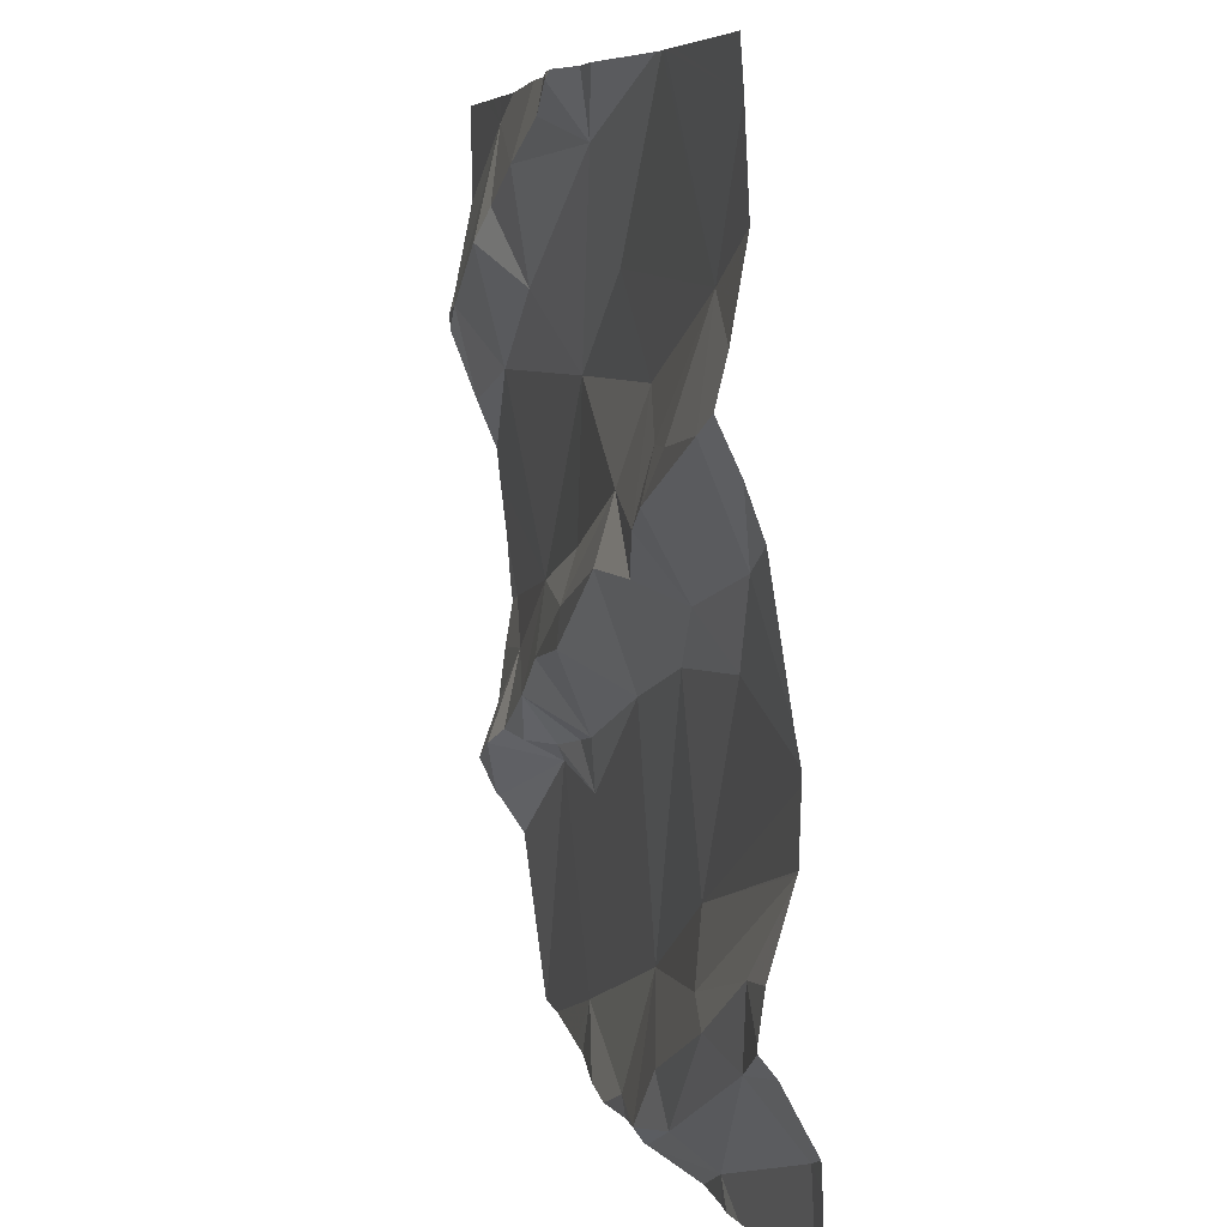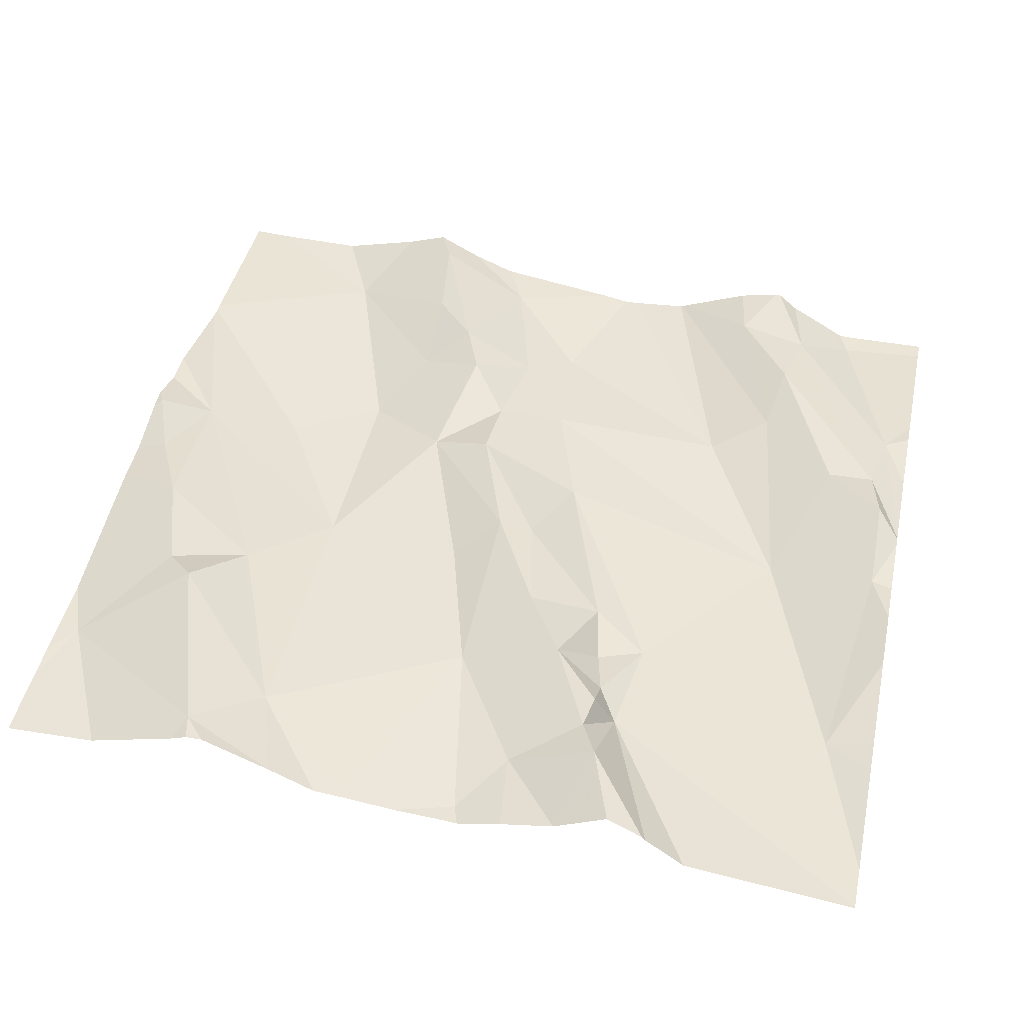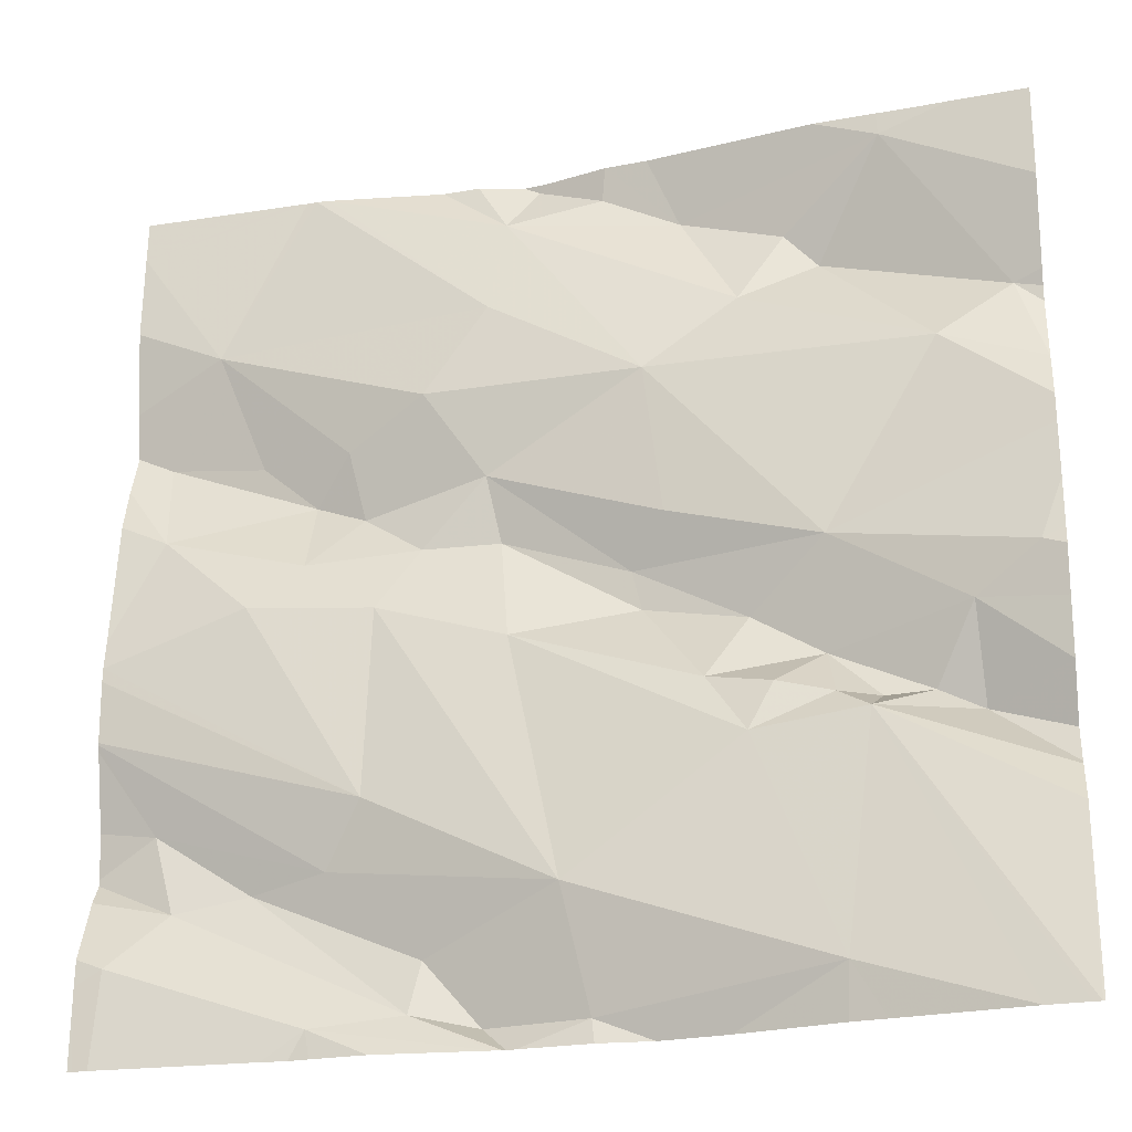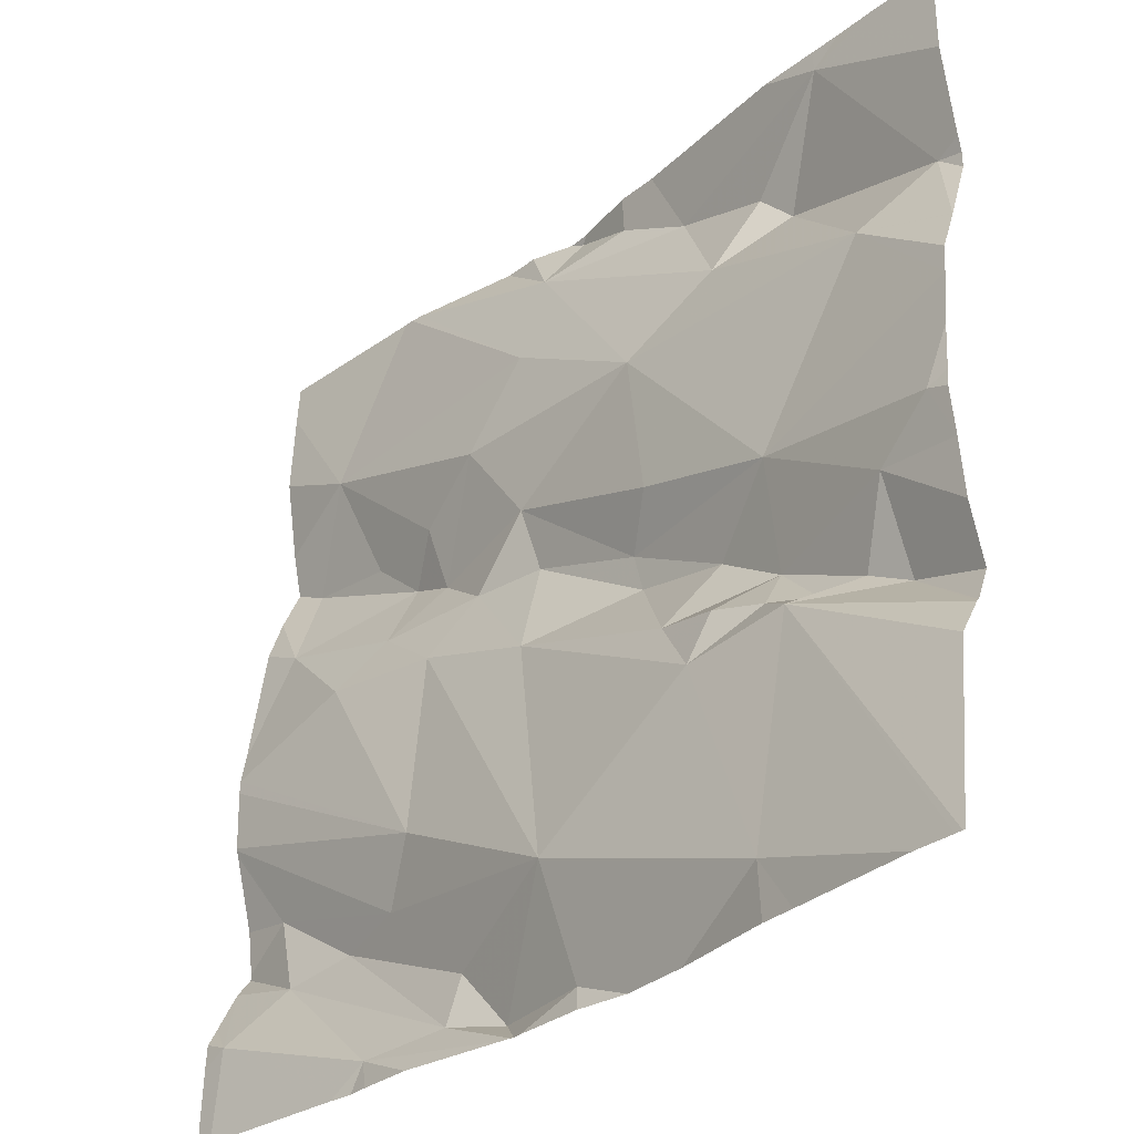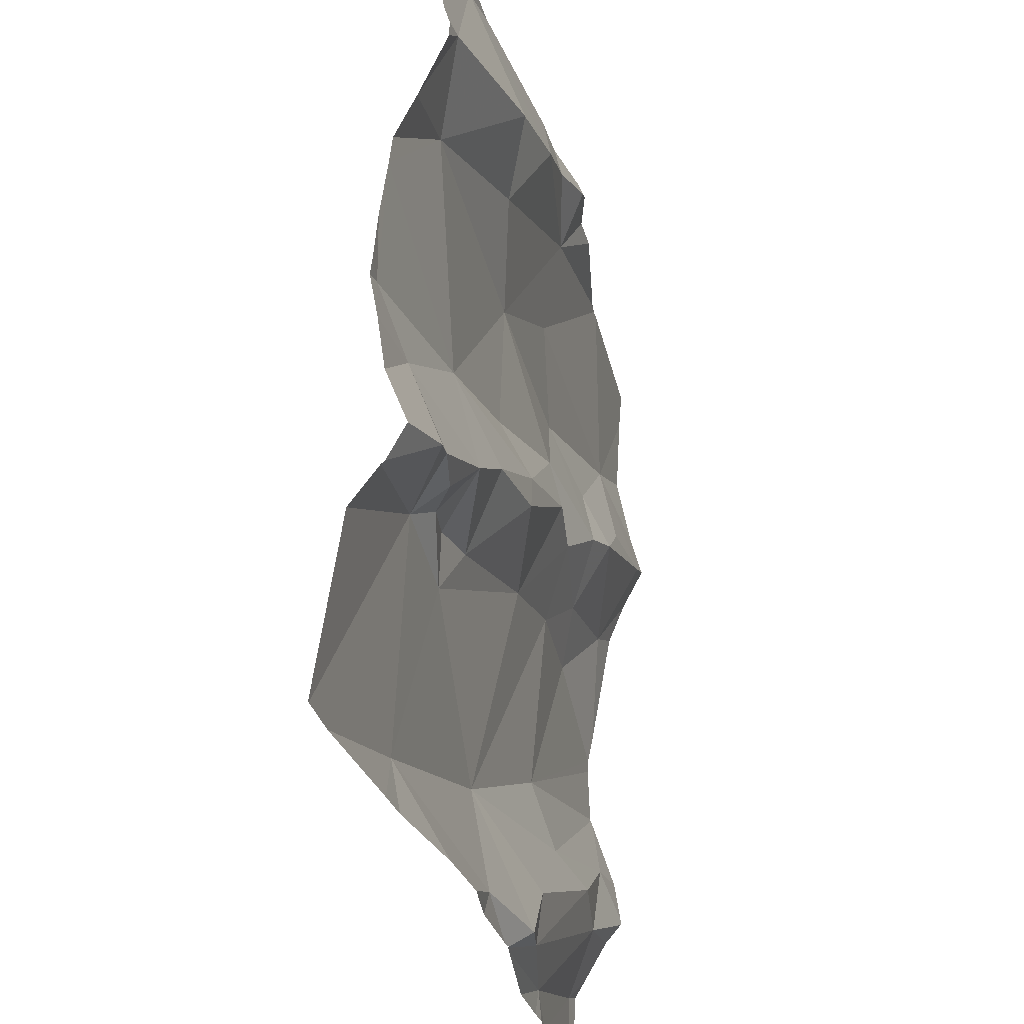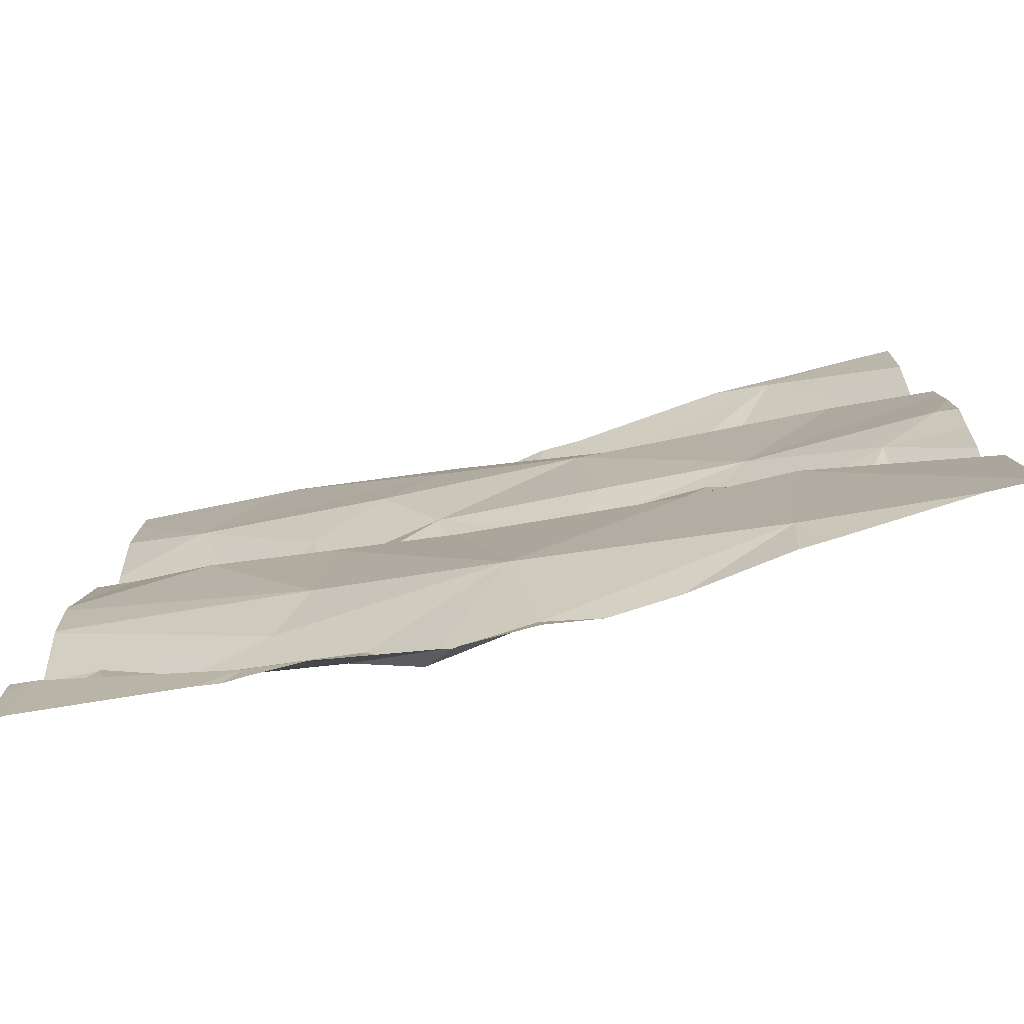
<metadata>
{"format":"obj","ext":"obj","renderer":"f3d","projection":"perspective","resolution":1024,"background":"white","views":[{"elev":6.5,"azim":66.9,"up":"+Y"},{"elev":34.5,"azim":-77.9,"up":"+Z"},{"elev":-22.8,"azim":-172.1,"up":"+Y"},{"elev":-31.9,"azim":-142.5,"up":"+Y"},{"elev":-32.4,"azim":-84.9,"up":"+Y"},{"elev":-74.7,"azim":-175.6,"up":"+Y"}]}
</metadata>
<code>
v -68.45 304.6 501.7
v -68.45 303.9 501.6
v -69.22 304 501.5
v -68.66 304.7 501.6
v -68.65 304.7 501.6
v -69.19 303.8 501.5
v -69.39 304.2 501.5
v -69.32 304.1 501.5
v -68.45 304.5 501.7
v -68.45 304.4 501.7
v -68.45 304.1 501.6
v -69.41 304.4 501.5
v -68.45 304 501.6
v -68.45 303.9 501.6
v -68.45 304 501.6
v -68.45 304.1 501.6
v -69.3 304.4 501.5
v -69.38 304.5 501.5
v -69.18 304.2 501.5
v -69.18 304.1 501.5
v -69.28 304 501.5
v -69.33 304 501.5
v -68.45 304.3 501.6
v -68.45 304.4 501.7
v -69.25 304.6 501.5
v -68.45 304.2 501.6
v -68.96 303.7 501.5
v -69.01 304.7 501.6
v -69.19 304 501.5
v -69.11 304 501.5
v -69.23 304 501.5
v -69.13 304 501.5
v -69.07 304.1 501.5
v -68.93 303.9 501.5
v -69.19 304.7 501.6
v -68.79 304.7 501.6
v -68.62 304.7 501.6
v -68.64 304.7 501.6
v -68.87 304.1 501.6
v -68.85 304.3 501.6
v -69.03 304.2 501.6
v -69.01 304.4 501.6
v -68.86 304.2 501.6
v -68.99 304.2 501.6
v -68.78 303.8 501.6
v -68.62 303.9 501.6
v -68.54 303.9 501.6
v -68.66 304.2 501.6
v -68.74 304.2 501.6
v -68.78 304.2 501.6
v -68.7 303.9 501.6
v -68.52 304 501.6
v -69.19 303.7 501.5
v -68.6 304.2 501.6
v -68.51 304.3 501.6
v -69.09 303.7 501.5
v -68.69 303.7 501.6
v -69.19 304.5 501.6
v -69.1 304.5 501.6
v -69 304.2 501.6
v -69.11 304.1 501.6
v -68.78 304.4 501.6
v -68.71 304.3 501.6
v -68.89 304.7 501.6
v -68.96 304.6 501.6
v -68.79 303.8 501.6
v -68.85 303.7 501.6
v -68.86 304.6 501.6
v -69.04 304.6 501.6
v -68.83 304.7 501.6
v -68.69 303.7 501.6
v -68.96 303.7 501.5
v -68.89 303.7 501.5
v -68.85 304.5 501.6
v -68.97 304.7 501.6
v -68.73 304 501.6
v -68.46 303.7 501.6
v -68.66 304.3 501.7
v -69.15 304.6 501.6
v -69.23 303.7 501.5
v -68.49 304.4 501.7
v -68.55 304.5 501.6
v -69.02 303.7 501.5
v -68.6 304.4 501.7
v -68.67 303.7 501.6
v -68.88 303.7 501.5
v -68.87 303.7 501.5
v -68.48 303.8 501.6
v -68.7 304.4 501.6
v -69.41 303.9 501.5
v -69.41 303.9 501.5
v -69.41 304.1 501.5
v -69.41 304.2 501.5
v -69.41 304.4 501.5
v -69.41 304.4 501.5
v -69.41 304.3 501.5
v -69.41 304.3 501.5
v -69.41 304.4 501.5
v -69.41 304 501.5
v -69.41 304 501.5
v -69.41 304.6 501.5
v -69.41 304.5 501.5
v -69.41 304.2 501.5
v -69.41 304.2 501.5
v -69.41 303.9 501.5
v -69.25 304.7 501.5
v -68.88 304.7 501.6
v -69.29 304.7 501.5
v -69.41 304.4 501.5
v -69.41 304.5 501.5
v -68.45 303.8 501.6
v -68.45 303.8 501.6
v -68.45 303.8 501.6
v -68.45 303.9 501.6
v -68.45 304 501.6
v -68.45 304.1 501.6
v -68.45 304.3 501.7
v -68.9 304.7 501.6
v -68.75 303.7 501.6
v -68.87 303.7 501.5
v -68.64 303.7 501.6
v -68.48 303.7 501.6
v -69.36 303.7 501.4
v -69.4 303.7 501.4
v -69.41 303.7 501.4
v -69.41 303.7 501.4
v -68.45 303.7 501.6
v -69.33 304.7 501.5
v -69.41 304.7 501.5
v -68.45 304.7 501.7
f 92 7 93
f 122 88 121
f 12 17 18
f 96 17 97
f 19 8 20
f 8 21 20
f 115 52 114
f 22 8 99
f 22 3 21
f 18 25 101
f 114 52 2
f 129 101 128
f 121 71 85
f 90 22 105
f 113 88 111
f 27 6 56
f 22 21 8
f 30 29 3
f 128 25 108
f 3 29 31
f 3 6 30
f 20 29 32
f 32 30 33
f 30 6 34
f 27 34 6
f 37 1 130
f 39 30 34
f 31 29 20
f 31 21 3
f 21 31 20
f 77 88 122
f 17 12 95
f 7 19 96
f 120 45 86
f 19 7 8
f 30 32 29
f 41 40 42
f 43 40 44
f 46 45 47
f 49 48 50
f 51 46 52
f 13 52 15
f 48 54 55
f 55 54 16
f 98 18 109
f 38 82 1
f 111 88 112
f 17 58 18
f 17 59 58
f 42 59 17
f 60 33 39
f 60 44 61
f 17 19 42
f 49 39 34
f 62 40 63
f 65 64 118
f 45 46 66
f 34 27 67
f 33 60 61
f 61 20 33
f 44 60 43
f 69 68 65
f 34 66 51
f 67 27 73
f 39 33 30
f 4 74 5
f 66 34 67
f 70 68 36
f 36 68 4
f 87 45 120
f 16 76 11
f 18 58 25
f 60 39 43
f 42 68 59
f 62 74 42
f 51 66 46
f 67 45 66
f 45 67 86
f 39 49 50
f 43 39 50
f 50 63 40
f 40 43 50
f 68 64 65
f 78 48 55
f 69 65 75
f 68 69 59
f 69 79 59
f 79 58 59
f 25 69 28
f 82 81 10
f 107 68 70
f 78 63 48
f 119 71 87
f 81 82 84
f 87 71 45
f 55 81 78
f 57 71 119
f 35 25 28
f 28 69 75
f 85 71 57
f 46 47 52
f 71 47 45
f 52 47 2
f 107 64 68
f 54 49 76
f 81 84 78
f 62 89 82
f 86 67 73
f 25 79 69
f 40 41 44
f 49 54 48
f 76 51 13
f 20 61 19
f 78 84 89
f 76 49 34
f 73 27 72
f 32 33 20
f 76 34 51
f 40 62 42
f 88 71 121
f 74 68 42
f 42 19 41
f 44 41 19
f 19 61 44
f 58 79 25
f 89 62 63
f 89 63 78
f 89 84 82
f 63 50 48
f 88 47 71
f 14 88 113
f 82 74 62
f 5 82 38
f 38 1 37
f 10 55 117
f 1 82 9
f 90 3 22
f 91 3 90
f 9 82 24
f 92 8 7
f 5 74 82
f 93 7 104
f 23 55 26
f 94 12 98
f 95 12 94
f 72 27 83
f 96 19 17
f 24 82 10
f 10 81 55
f 97 17 95
f 98 12 18
f 11 76 116
f 99 8 92
f 100 22 99
f 83 27 56
f 56 6 53
f 101 25 128
f 102 18 101
f 2 47 14
f 14 47 88
f 103 7 96
f 104 7 103
f 4 68 74
f 105 22 100
f 26 55 16
f 123 3 124
f 75 65 118
f 16 54 76
f 53 6 80
f 125 91 126
f 15 52 115
f 109 18 110
f 80 6 123
f 110 18 102
f 118 64 107
f 13 51 52
f 116 76 13
f 117 55 23
f 77 112 88
f 123 6 3
f 106 25 35
f 124 3 125
f 125 3 91
f 108 25 106
f 127 112 77

</code>
